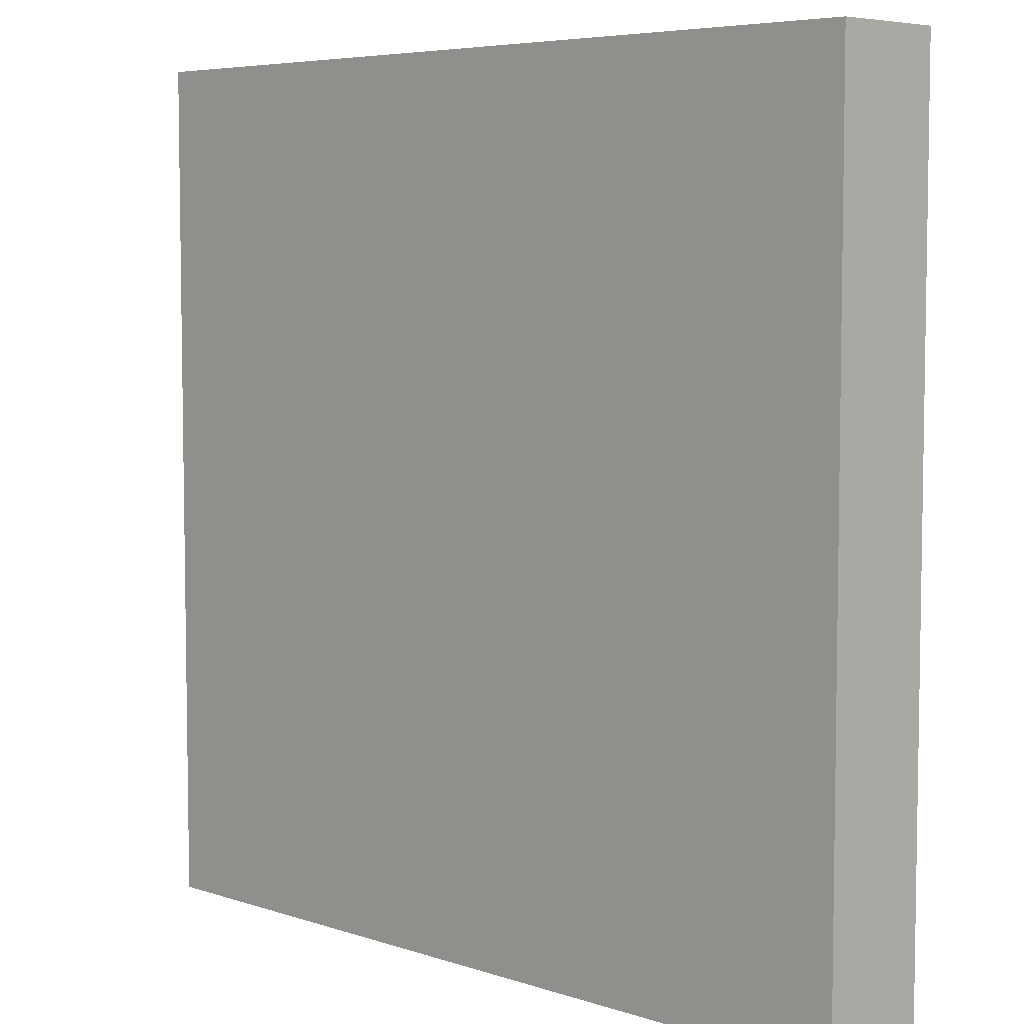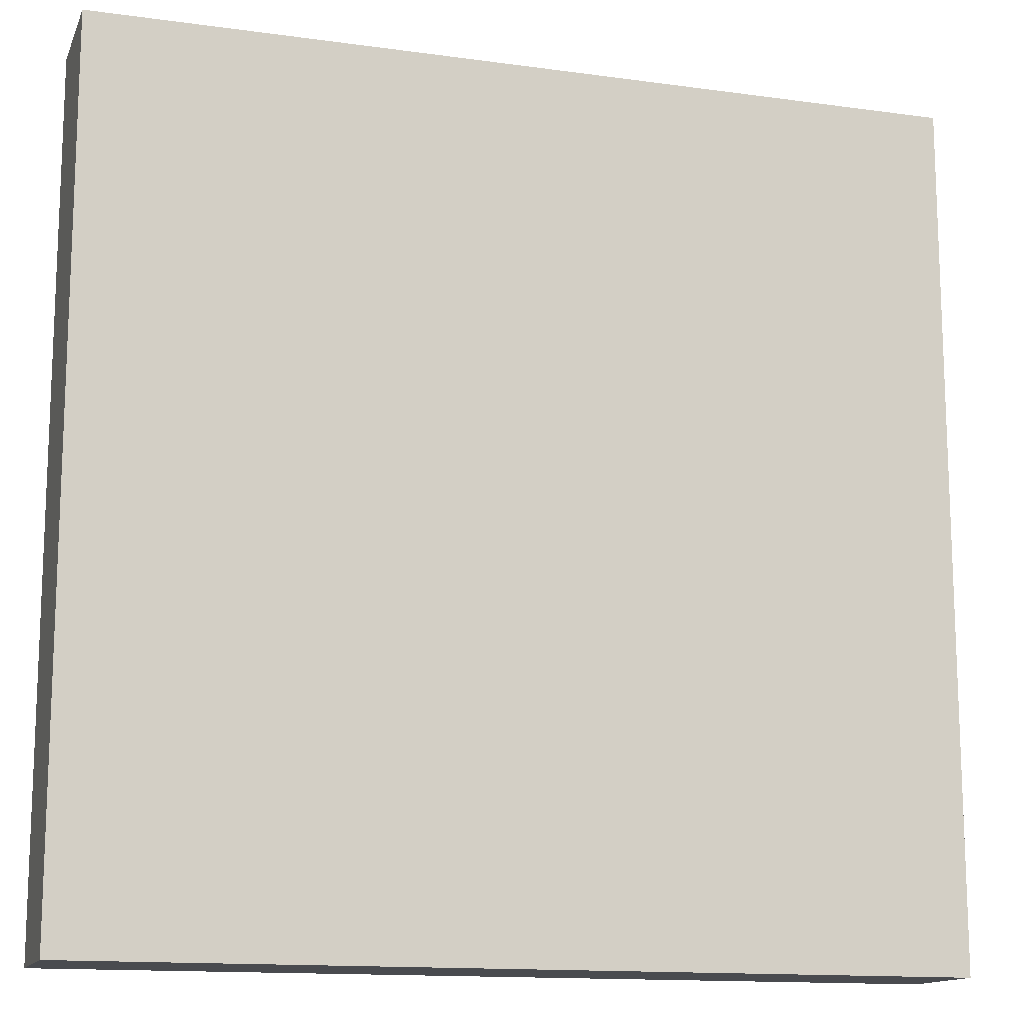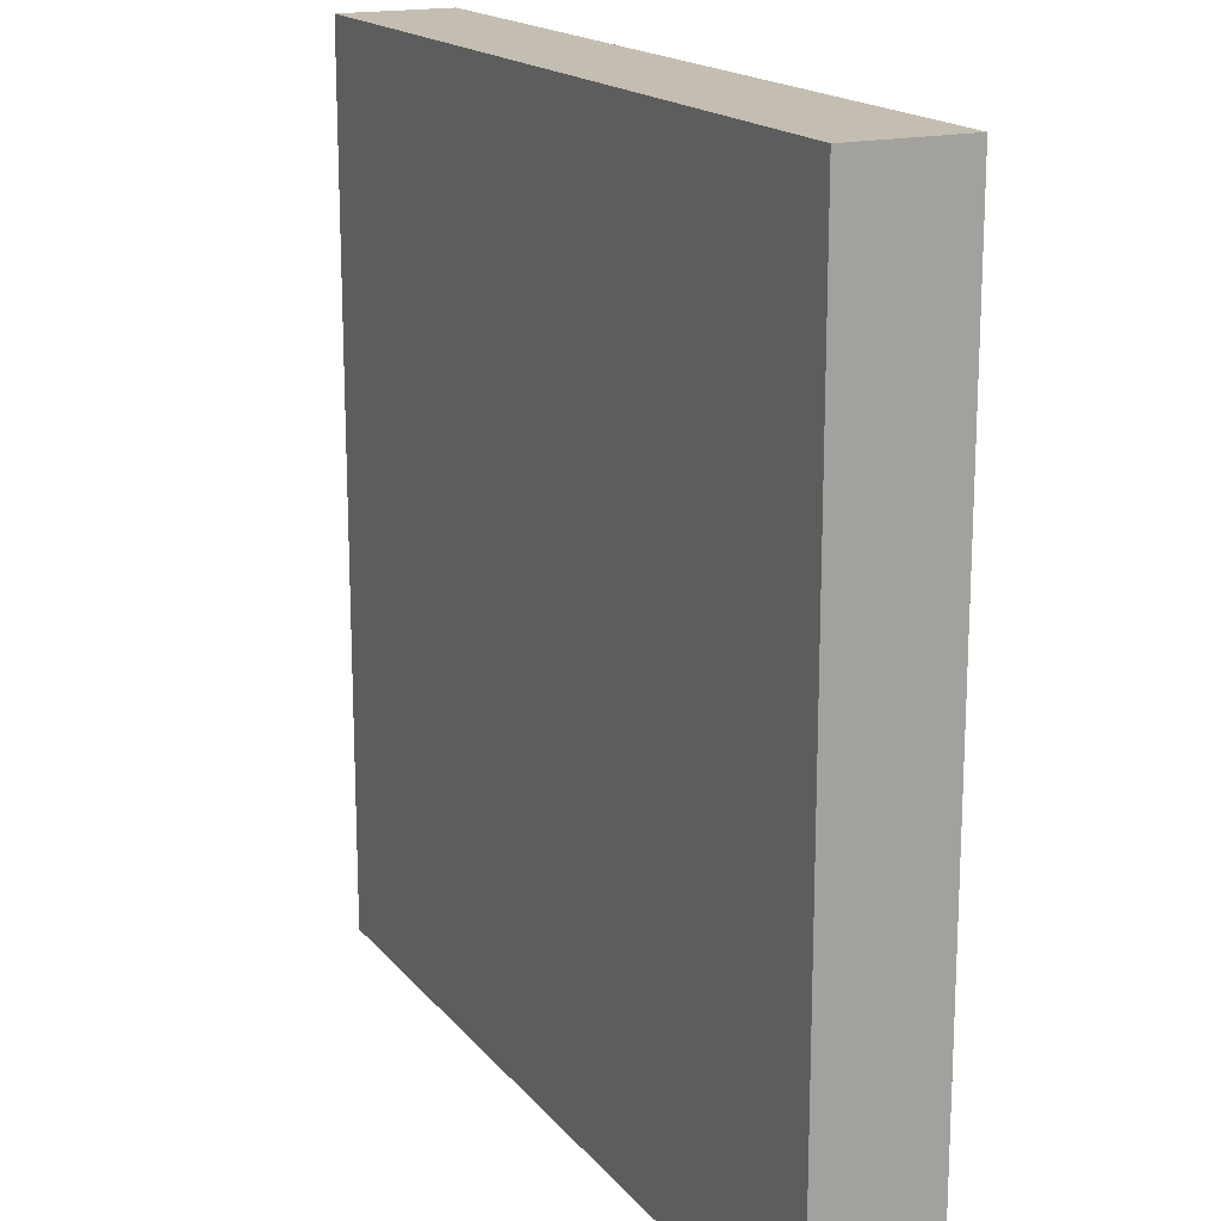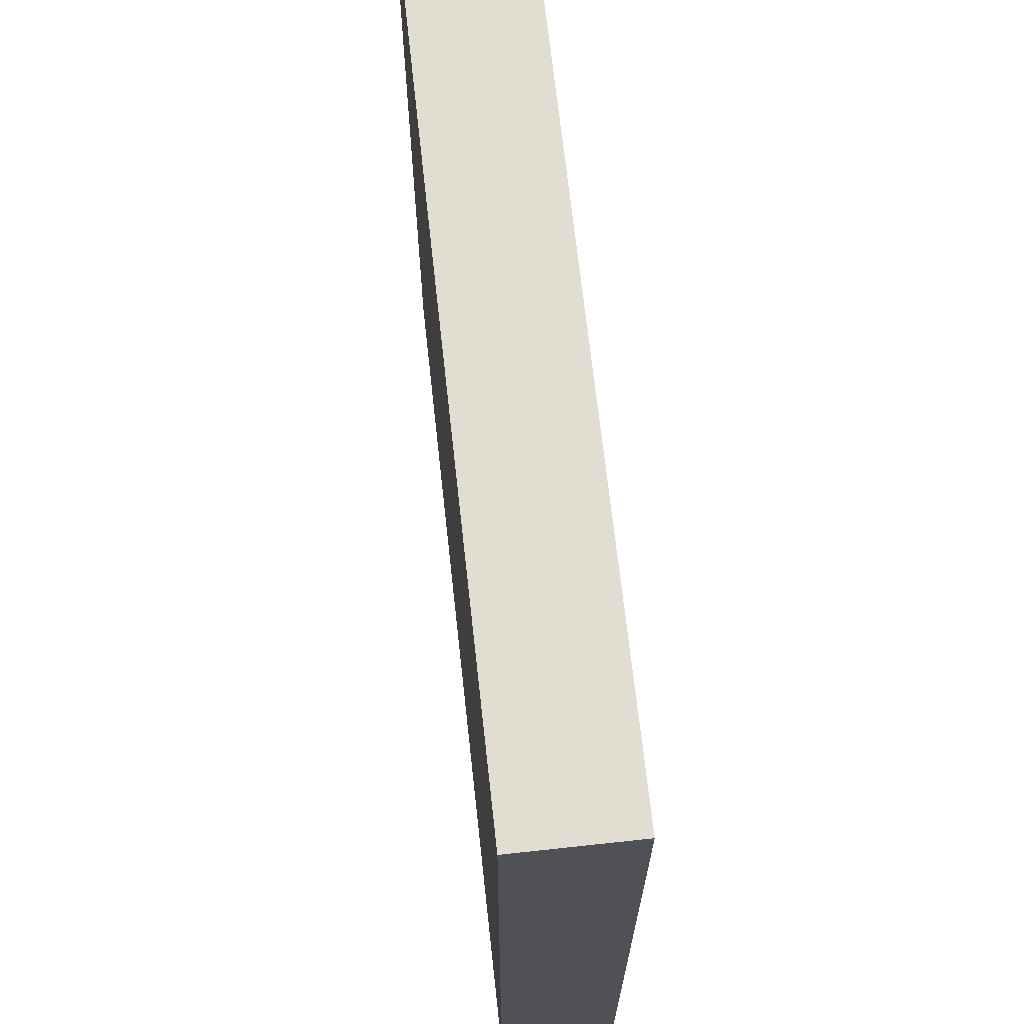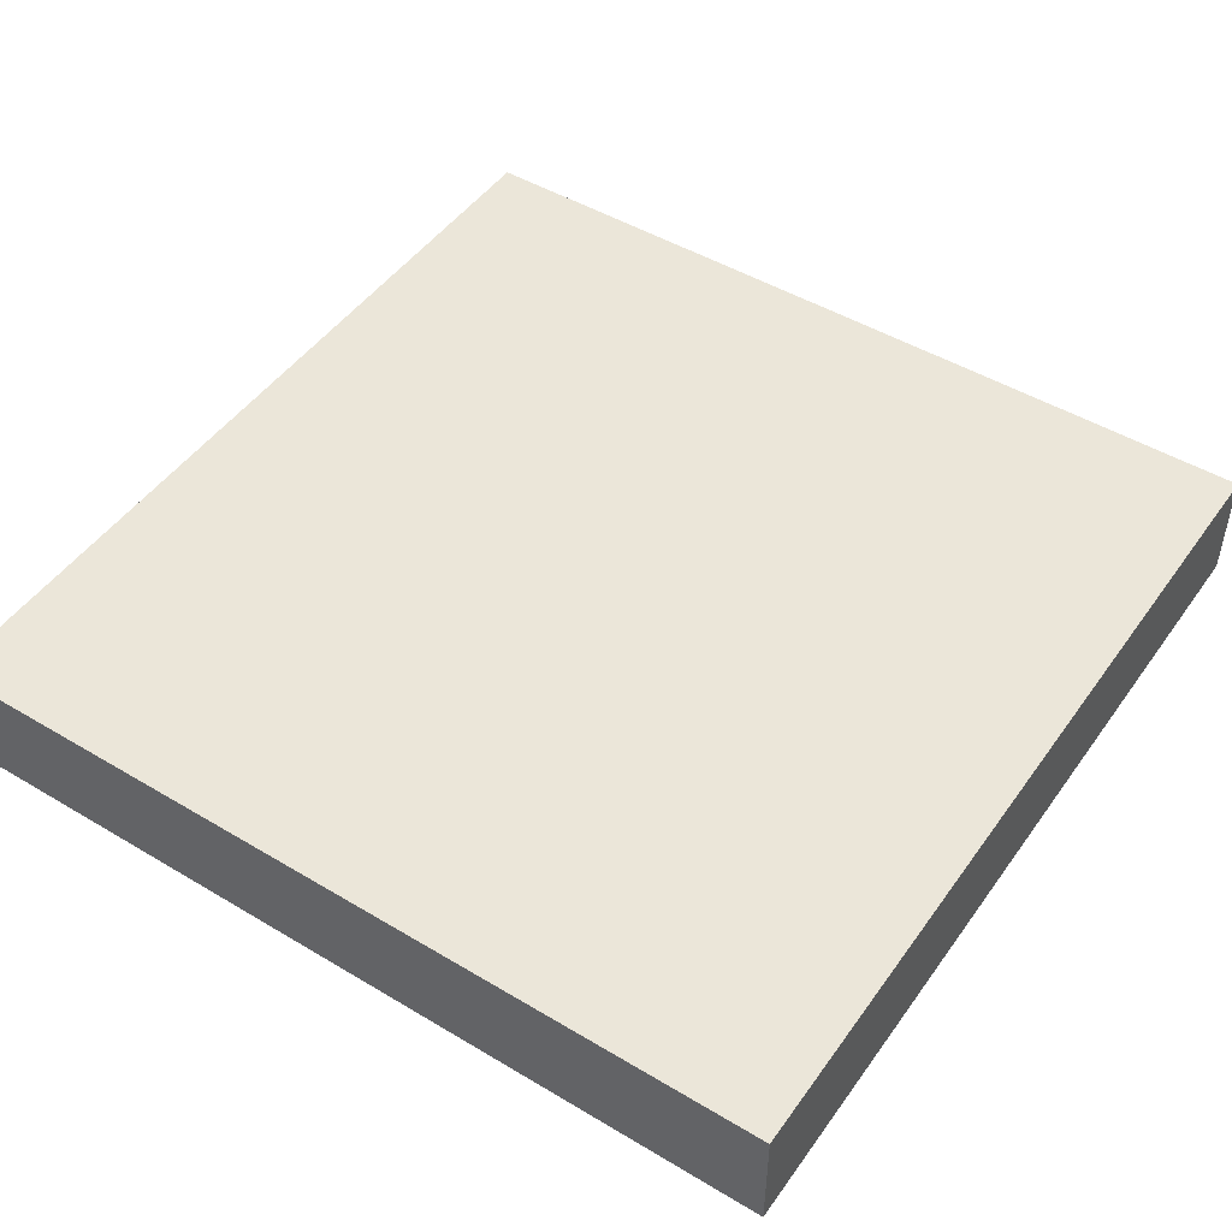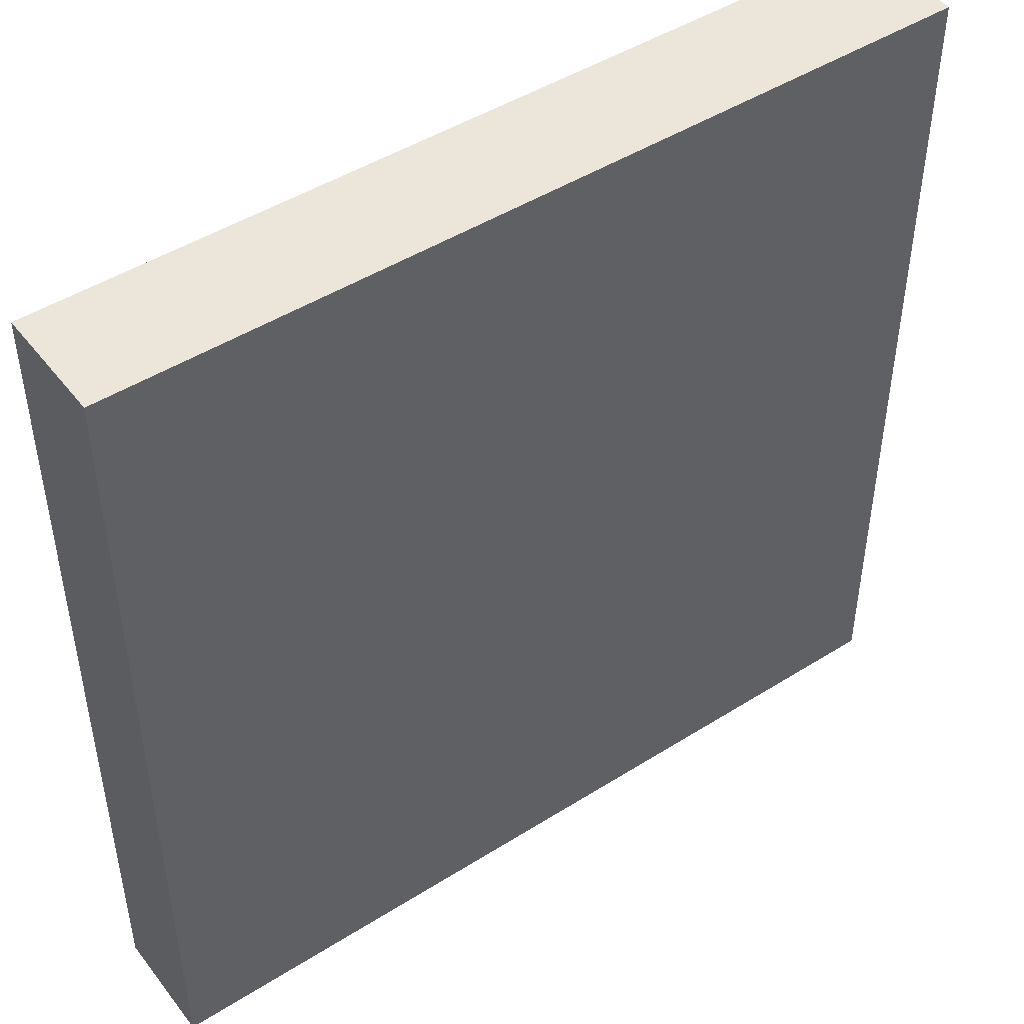
<metadata>
{"format":"obj","ext":"obj","renderer":"f3d","projection":"perspective","resolution":1024,"background":"white","views":[{"elev":5.9,"azim":44.9,"up":"+Z"},{"elev":-13.9,"azim":162.9,"up":"+Z"},{"elev":17.2,"azim":64.1,"up":"+Z"},{"elev":68.7,"azim":-96.2,"up":"+Z"},{"elev":48.1,"azim":123.8,"up":"+Y"},{"elev":46.9,"azim":144.4,"up":"+Z"}]}
</metadata>
<code>
o
v -1.5 0 1.5
v -1.5 0 -1.5
v -1.5 0.2 1.5
v -1.5 0.2 -1.5
v -1.5 0.4 1.5
v -1.5 0.4 -1.5
v 1.5 0 1.5
v 1.5 0 -1.5
v 1.5 0.2 1.5
v 1.5 0.2 -1.5
v 1.5 0.3 1.1
v 1.5 0.3 0.9
v 1.5 0.3 -0.9
v 1.5 0.3 -1.1
v 1.5 0.4 1.5
v 1.5 0.4 1.1
v 1.5 0.4 0.9
v 1.5 0.4 -0.9
v 1.5 0.4 -1.1
v 1.5 0.4 -1.5
v -1.5 0 1.5
v -1.5 0.2 1.5
v -1.5 0.4 1.5
v 1.5 0 1.5
v 1.5 0.2 1.5
v 1.5 0.4 1.5
v -1.5 0 -1.5
v -1.5 0.2 -1.5
v -1.5 0.4 -1.5
v -1.1 0.3 -1.5
v -1.1 0.4 -1.5
v -0.9 0.3 -1.5
v -0.9 0.4 -1.5
v 0.9 0.3 -1.5
v 0.9 0.4 -1.5
v 1.1 0.3 -1.5
v 1.1 0.4 -1.5
v 1.5 0 -1.5
v 1.5 0.2 -1.5
v 1.5 0.4 -1.5
v -1.5 0 1.5
v 1.5 0 1.5
v -1.5 0 -1.5
v 1.5 0 -1.5
v -1.5 0.4 1.5
v 1.5 0.4 1.5
v -1.1 0.4 1.1
v 1.5 0.4 1.1
v -0.9 0.4 0.9
v 1.5 0.4 0.9
v -0.1 0.4 0.1
v 0.4 0.4 0.1
v 0.6 0.4 0.1
v 1.4 0.4 0.1
v 0.1 0.4 -0.1
v 0.4 0.4 -0.1
v 0.6 0.4 -0.1
v 1.4 0.4 -0.1
v -0.1 0.4 -0.4
v 0.1 0.4 -0.4
v -0.1 0.4 -0.6
v 0.1 0.4 -0.6
v 0.9 0.4 -0.9
v 1.5 0.4 -0.9
v 1.1 0.4 -1.1
v 1.5 0.4 -1.1
v -0.1 0.4 -1.4
v 0.1 0.4 -1.4
v -1.5 0.4 -1.5
v -1.1 0.4 -1.5
v -0.9 0.4 -1.5
v 0.9 0.4 -1.5
v 1.1 0.4 -1.5
v 1.5 0.4 -1.5
f 3 2 1
f 4 2 3
f 5 4 3
f 6 4 5
f 7 8 9
f 9 8 10
f 9 10 11
f 11 10 12
f 12 10 13
f 13 10 14
f 9 11 15
f 11 12 16
f 15 11 16
f 12 13 17
f 16 12 17
f 13 14 18
f 17 13 18
f 14 10 19
f 18 14 19
f 19 10 20
f 24 22 21
f 25 23 22
f 25 22 24
f 26 23 25
f 28 29 30
f 30 29 31
f 28 30 32
f 30 31 32
f 32 31 33
f 28 32 34
f 32 33 34
f 34 33 35
f 28 34 36
f 34 35 36
f 36 35 37
f 27 28 38
f 28 36 39
f 38 28 39
f 36 37 39
f 39 37 40
f 43 42 41
f 44 42 43
f 45 46 47
f 47 46 48
f 47 48 49
f 49 48 50
f 49 50 51
f 51 50 52
f 52 50 53
f 53 50 54
f 51 52 55
f 52 53 56
f 55 52 56
f 53 54 57
f 56 53 57
f 54 50 58
f 57 54 58
f 49 51 59
f 51 55 59
f 56 57 60
f 59 55 60
f 57 58 60
f 55 56 60
f 49 59 61
f 59 60 61
f 60 58 62
f 61 60 62
f 62 58 63
f 58 50 64
f 63 58 64
f 63 64 65
f 65 64 66
f 49 61 67
f 61 62 67
f 62 63 68
f 67 62 68
f 45 47 69
f 47 49 70
f 69 47 70
f 49 67 71
f 70 49 71
f 67 68 71
f 68 63 72
f 71 68 72
f 63 65 72
f 65 66 73
f 72 65 73
f 73 66 74

</code>
